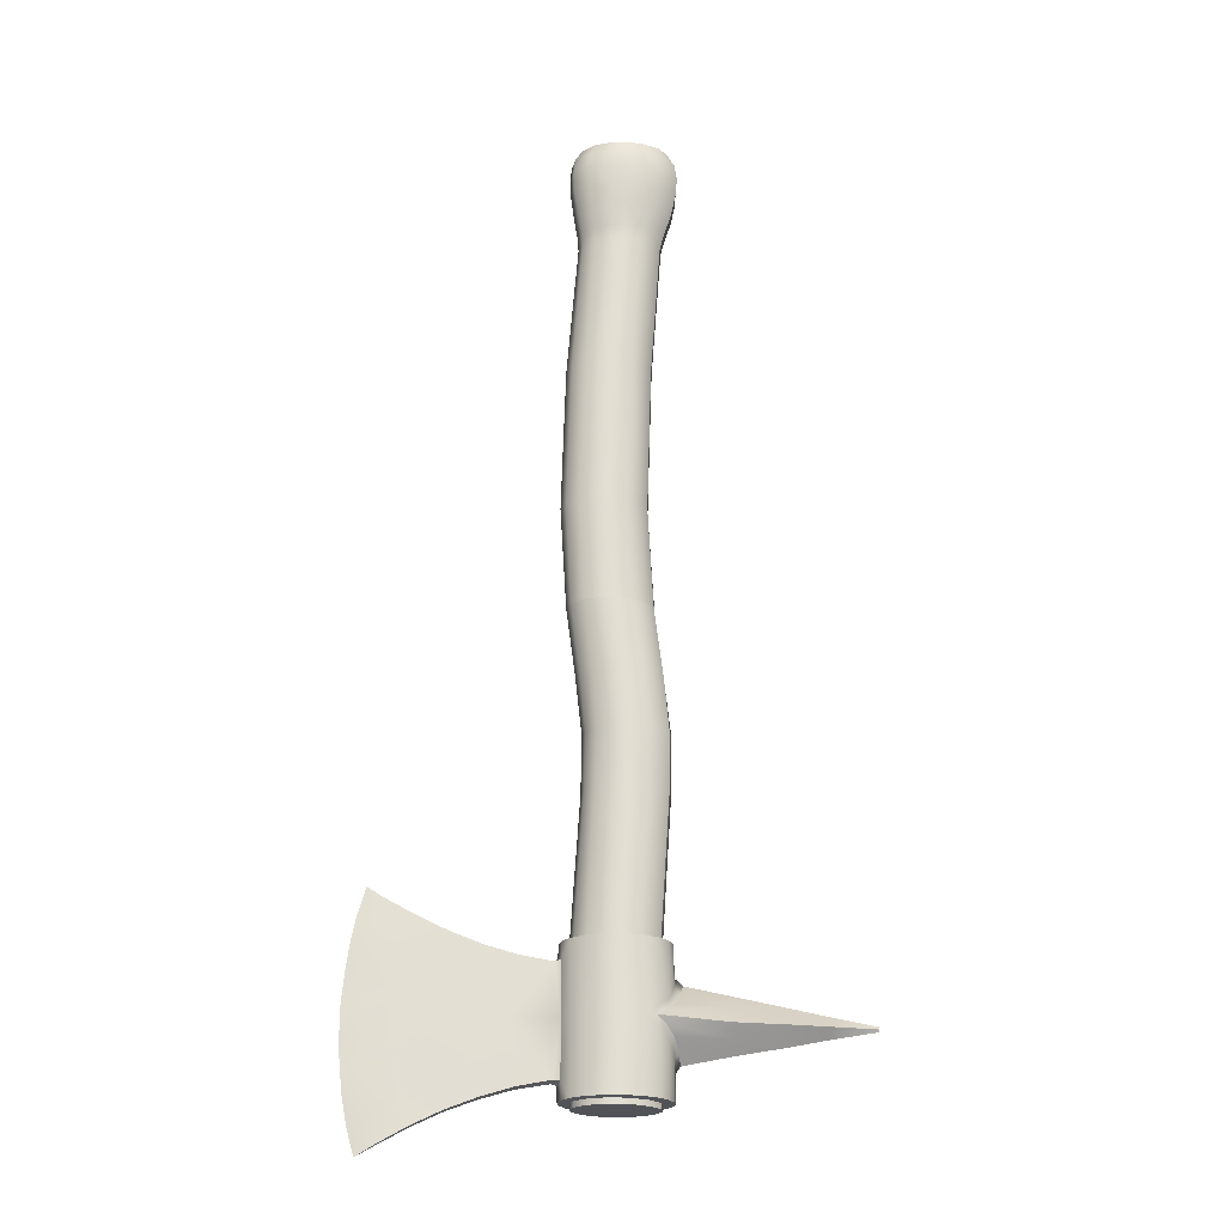
<metadata>
{"format":"obj","ext":"obj","renderer":"f3d","projection":"perspective","resolution":1024,"background":"white","views":[{"elev":-22.2,"azim":174.2,"up":"+Z"}]}
</metadata>
<code>
o axe
v 11.54 2.698 -25.94
v 12.5 2.522 -26.39
v 12.1 2.524 -27.83
v 11.11 2.717 -27.22
v 11.77 2.701 -24.61
v 11.92 2.652 -23.33
v 12.94 2.527 -23.51
v 12.76 2.524 -25.02
v 11.99 2.692 -21.96
v 13.01 2.524 -22.14
v 11.99 2.661 -20.68
v 13.01 2.523 -20.67
v 11.86 2.689 -19.2
v 12.87 2.524 -19.07
v 11.66 2.704 -17.92
v 12.68 2.524 -17.66
v 11.38 2.727 -16.66
v 12.43 2.525 -16.35
v 11.05 2.709 -15.47
v 11.99 2.526 -14.88
v 9.499 2.804 -26.32
v 10.13 2.768 -24.79
v 10.48 2.773 -22.78
v 10.5 2.776 -20.24
v 10.13 2.792 -17.78
v 9.623 2.765 -16.24
v 8.587 2.834 -23.02
v 7.903 2.829 -25.57
v 8.681 2.833 -19.77
v 7.948 2.843 -17.03
v -3.027 2.512 -23.68
v -2.906 3.181 -23.02
v -2.906 3.155 -25.14
v -3.013 2.524 -25.14
v -2.623 3.798 -22.4
v -2.581 3.768 -25.14
v -2.081 4.366 -21.86
v -2.065 4.322 -25.14
v -1.281 4.788 -21.24
v -1.298 4.747 -25.14
v -0.3185 4.951 -21.21
v -0.3645 4.957 -25.14
v 0.6284 4.806 -21.2
v 1.493 4.377 -21.2
v 1.536 4.481 -25.14
v 0.6113 4.87 -25.14
v 2.164 3.865 -21.24
v 2.188 3.864 -25.14
v 2.55 3.194 -24.23
v 2.494 3.231 -25.14
v 2.527 3.263 -21.21
v 2.65 2.494 -25.14
v 2.657 2.524 -24.36
v 2.909 3.059 -24.16
v 2.923 3.061 -21.23
v 2.891 2.528 -24.23
v 4.665 2.965 -24.48
v 4.931 2.978 -21.23
v 6.903 2.898 -21.22
v 6.287 2.908 -24.96
v 6.261 2.894 -17.68
v 4.564 2.969 -18.15
v 2.882 3.042 -18.45
v 4.665 2.082 -24.48
v -3.267 2.537 -23.31
v -3.152 2.996 -22.84
v -2.85 3.729 -22.15
v -2.402 4.278 -21.63
v -1.883 4.598 -21.25
v -5.808 2.524 -22.78
v -5.704 3.212 -22.11
v -5.644 3.885 -21.4
v -8.544 2.491 -22.28
v -8.469 3.416 -21.36
v -10.5 3.061 -21.34
v -10.54 2.509 -21.88
v 2.541 3.182 -18.4
v 2.189 3.789 -17.48
v -0.2214 4.974 -17.48
v 0.6707 4.803 -17.46
v 1.562 4.41 -17.48
v -1.216 4.79 -17.48
v -2.024 4.411 -20.79
v -2 4.378 -17.48
v -2.638 3.774 -20.26
v -2.604 3.756 -17.48
v -2.922 3.166 -19.62
v -2.889 3.12 -17.48
v -3.028 2.502 -19.03
v -2.983 2.55 -17.48
v -3.255 3.057 -19.89
v -3.437 2.543 -19.41
v -2.88 3.716 -20.5
v -2.363 4.226 -20.92
v -5.681 3.24 -20.56
v -5.791 2.56 -19.86
v -8.584 2.552 -20.38
v -13.01 2.603 -21.33
v -13.01 2.527 -21.19
v -10.56 2.542 -20.76
v 2.52 3.195 -17.48
v 2.615 2.524 -17.48
v 2.671 2.524 -18.25
v 2.953 2.506 -18.38
v 4.564 2.079 -18.15
v 11.11 2.331 -27.22
v 11.54 2.349 -25.94
v 11.92 2.395 -23.33
v 11.77 2.347 -24.61
v 11.99 2.355 -21.96
v 11.99 2.386 -20.68
v 11.86 2.358 -19.2
v 11.66 2.344 -17.92
v 11.38 2.32 -16.66
v 11.05 2.332 -15.49
v 10.13 2.28 -24.79
v 9.499 2.243 -26.32
v 10.48 2.274 -22.78
v 10.5 2.271 -20.24
v 10.13 2.256 -17.78
v 9.623 2.282 -16.24
v 7.903 2.218 -25.57
v 8.587 2.214 -23.02
v 8.681 2.215 -19.77
v 7.948 2.204 -17.03
v -2.906 1.892 -25.14
v -2.906 1.866 -23.02
v -2.581 1.279 -25.14
v -2.623 1.25 -22.4
v -2.065 0.7253 -25.14
v -2.081 0.6814 -21.86
v -1.298 0.3005 -25.14
v -1.281 0.2594 -21.24
v -0.3645 0.09052 -25.14
v -0.3185 0.09654 -21.21
v 0.6113 0.1773 -25.14
v 1.536 0.5665 -25.14
v 1.493 0.6707 -21.2
v 0.6284 0.2418 -21.2
v 2.188 1.183 -25.14
v 2.164 1.183 -21.24
v 2.494 1.817 -25.14
v 2.55 1.853 -24.23
v 2.527 1.785 -21.21
v 2.923 1.986 -21.23
v 2.909 1.989 -24.16
v 4.931 2.069 -21.23
v 6.287 2.139 -24.96
v 6.903 2.149 -21.22
v 6.261 2.154 -17.68
v 2.882 2.005 -18.45
v -3.152 2.052 -22.84
v -2.85 1.319 -22.15
v -2.402 0.769 -21.63
v -1.883 0.4494 -21.25
v -5.704 1.835 -22.11
v -5.643 1.131 -21.39
v -8.483 1.64 -21.33
v -10.51 1.991 -21.35
v -13.01 2.432 -21.35
v -13.01 2.526 -21.45
v 2.189 1.258 -17.48
v 2.541 1.866 -18.4
v 0.6707 0.2441 -17.46
v -0.2214 0.0734 -17.48
v 1.562 0.6375 -17.48
v -1.216 0.2576 -17.48
v -2 0.669 -17.48
v -2.024 0.6368 -20.79
v -2.604 1.292 -17.48
v -2.638 1.273 -20.26
v -2.889 1.928 -17.48
v -2.922 1.881 -19.62
v -3.255 1.99 -19.89
v -2.88 1.331 -20.5
v -2.363 0.8215 -20.92
v -5.681 1.807 -20.56
v 2.52 1.852 -17.48
v -0.1444 2.526 -25.21
v -0.1645 2.589 -17.42
v -2.411 2.527 -25.45
v -2.459 2.613 -17.32
v -2.294 3.213 -17.33
v -2.234 3.144 -25.46
v -2.245 1.93 -25.46
v -2.371 2.009 -17.33
v -2.998 2.521 -6.729
v -2.662 2.489 -3.755
v -2.552 3.147 -3.751
v -2.822 3.242 -6.728
v -2.838 1.839 -6.728
v -2.542 1.876 -3.751
v -2.189 2.459 0.1005
v -2.076 3.086 0.1028
v -2.042 1.879 0.1032
v -1.863 2.472 5.709
v -1.781 3.048 5.71
v -1.733 1.939 5.71
v -2.112 2.517 13.8
v -2.653 2.542 21.32
v -2.534 3.143 21.32
v -2.019 3.034 13.8
v -2.013 1.999 13.8
v -2.522 1.932 21.31
v -2.838 2.541 22.09
v -2.725 3.186 22.09
v -2.666 1.906 22.09
v -3.492 2.53 24.63
v -3.541 2.549 25.66
v -3.499 3.428 25.67
v -3.4 3.406 24.63
v -3.206 1.755 24.63
v -3.257 1.782 25.67
v -3.369 3.428 26.57
v -3.403 2.568 26.55
v -3.128 1.831 26.55
v -2.8 1.983 27.26
v -3.007 2.533 27.27
v -1.704 3.785 -25.46
v -1.767 3.861 -17.33
v -0.9319 4.186 -25.45
v -0.9812 4.275 -17.33
v -0.1627 4.349 -25.45
v -0.1849 4.369 -17.33
v 0.6193 4.241 -25.45
v 0.6062 4.219 -17.33
v 1.395 3.836 -25.45
v 1.414 3.811 -17.33
v 1.908 3.206 -25.45
v 1.953 3.151 -17.32
v 2.068 2.549 -25.45
v 2.091 2.442 -17.32
v 1.928 1.894 -25.45
v 1.883 1.761 -17.32
v 1.415 1.269 -25.45
v 1.289 1.148 -17.33
v 0.6279 0.8667 -25.45
v 0.449 0.7807 -17.33
v -0.153 0.7527 -25.45
v -0.3521 0.6761 -17.33
v -0.9393 0.8408 -25.45
v -1.142 0.8269 -17.33
v -1.718 1.259 -25.46
v -1.904 1.295 -17.33
v -2.488 4.115 23.43
v -2.189 3.871 22.09
v -3.147 3.329 23.42
v -2.945 3.398 27.27
v -2.431 4.013 27.26
v -2.664 4.242 26.55
v -2.693 4.253 24.63
v -2.778 4.261 25.66
v -1.696 4.649 25.66
v -1.623 4.609 24.64
v -1.431 4.418 27.24
v -1.62 4.623 26.54
v -0.679 4.751 25.66
v -0.6389 4.699 24.64
v -0.6857 4.493 27.24
v -0.6378 4.728 26.54
v 0.3326 4.618 25.66
v 0.3399 4.583 24.64
v 0.3441 4.338 27.26
v 0.3418 4.601 26.54
v 1.426 4.294 25.67
v 1.415 4.289 24.64
v 1.102 3.998 27.26
v 1.373 4.219 26.55
v 2.255 3.623 25.67
v 2.22 3.59 24.64
v 1.787 3.28 27.26
v 2.142 3.517 26.57
v 2.375 2.728 25.66
v 2.336 2.693 24.64
v 1.892 2.63 27.26
v 2.279 2.632 26.56
v 2.058 1.917 25.66
v 2.055 1.881 24.64
v 1.558 1.788 27.28
v 1.94 1.842 26.54
v 1.417 1.079 25.66
v 1.414 1.075 24.64
v 1.091 1.166 27.27
v 1.305 1.041 26.53
v 0.4551 0.4615 25.66
v 0.4611 0.5033 24.64
v 0.1861 0.5504 27.27
v 0.3867 0.4229 26.53
v -0.5312 0.2057 25.66
v -0.5022 0.2698 24.64
v -0.5535 0.3664 27.28
v -0.5762 0.1914 26.53
v -1.543 0.3426 25.66
v -1.487 0.3989 24.64
v -1.515 0.535 27.28
v -1.55 0.3591 26.52
v -2.542 0.9212 25.66
v -2.469 0.9394 24.64
v -2.171 1.078 27.27
v -2.481 0.966 26.54
v -2.044 3.809 21.31
v -1.357 4.266 22.09
v -1.268 4.238 21.31
v -0.5225 4.342 22.09
v -0.4631 4.345 21.31
v 0.3077 4.213 22.09
v 0.3414 4.197 21.31
v 1.166 3.874 22.09
v 1.159 3.82 21.31
v 1.756 3.279 22.09
v 1.703 3.212 21.31
v 1.945 2.606 22.09
v 1.878 2.563 21.31
v 1.758 1.934 22.09
v 1.716 1.914 21.31
v 1.202 1.282 22.09
v 1.191 1.268 21.31
v 0.3728 0.844 22.09
v 0.3751 0.8562 21.31
v -0.4429 0.6609 22.09
v -0.4214 0.6957 21.31
v -1.272 0.7494 22.09
v -1.223 0.7911 21.31
v -2.101 1.196 22.09
v -2.011 1.232 21.31
v -1.623 3.664 13.8
v -0.9319 4.148 13.79
v -0.1567 4.367 13.79
v 0.1726 4.376 5.711
v -0.6148 4.183 5.71
v 0.68 4.35 13.78
v 1.579 4.02 13.78
v 2.248 3.369 13.78
v 2.497 2.575 13.78
v 2.302 1.773 13.78
v 1.661 1.08 13.78
v 0.7567 0.7114 13.78
v -0.08215 0.6717 13.79
v -0.8609 0.8684 13.79
v -1.579 1.34 13.79
v -1.267 1.277 5.711
v -1.514 1.211 0.1045
v -0.5142 0.8259 5.71
v -0.7163 0.8013 0.105
v 0.2819 0.6617 5.711
v 0.08848 0.6903 0.1052
v 1.106 0.7439 5.711
v 0.9016 0.7939 0.1048
v 1.966 1.132 5.71
v 1.733 1.193 0.1018
v 2.564 1.811 5.709
v 2.257 1.878 0.1
v 2.74 2.581 5.709
v 2.401 2.586 0.101
v 2.504 3.347 5.709
v 2.211 3.293 0.09985
v 1.863 3.984 5.71
v 1.635 3.933 0.1022
v 0.9975 4.329 5.711
v 0.7881 4.278 0.1049
v -0.02682 4.355 0.1052
v -0.8251 4.211 0.1049
v -1.349 3.717 5.711
v -1.593 3.769 0.1041
v -2.04 3.852 -3.75
v -1.23 4.273 -3.752
v -0.4193 4.392 -3.752
v 0.3897 4.268 -3.753
v 1.191 3.855 -3.753
v 1.719 3.217 -3.752
v 1.89 2.548 -3.75
v 1.743 1.882 -3.752
v 1.234 1.227 -3.753
v 0.4343 0.7933 -3.753
v -0.3725 0.6561 -3.752
v -1.185 0.7614 -3.752
v -2.011 1.171 -3.75
v -2.216 3.938 -6.73
v -1.3 4.316 -9.889
v -2.161 3.954 -9.889
v -1.36 4.318 -6.732
v -0.542 4.386 -6.733
v 0.2473 4.213 -6.732
v 0.2929 4.181 -9.89
v -0.4875 4.34 -9.89
v 0.9964 3.759 -6.731
v 1.435 3.12 -6.728
v 1.555 2.52 -6.726
v 1.438 1.926 -6.728
v 0.9957 1.286 -6.731
v 0.2365 0.8298 -6.732
v -0.5539 0.6605 -6.733
v -1.373 0.7319 -6.732
v -2.234 1.123 -6.73
v 1.039 3.733 -9.889
v 1.48 3.095 -9.887
v 1.596 2.492 -9.884
v 1.459 1.901 -9.886
v 0.9971 1.276 -9.889
v 0.2312 0.8467 -10.02
v -0.5563 0.7016 -9.89
v -1.37 0.748 -9.89
v -2.217 1.154 -9.889
v -2.789 1.881 -9.887
v -2.936 2.555 -9.887
v -2.767 3.263 -9.888
v -1.501 4.457 23.44
v -0.5846 4.53 23.44
v 0.3333 4.444 23.44
v 1.32 4.13 23.43
v 2.007 3.447 23.44
v 2.171 2.652 23.44
v 1.939 1.893 23.44
v 1.326 1.159 23.44
v 0.4274 0.6439 23.44
v -0.4741 0.4515 23.44
v -1.385 0.5682 23.44
v -2.306 1.049 23.44
v -2.994 1.804 23.43
v -3.26 2.529 23.42
v -2.069 3.408 27.64
v -1.008 3.875 27.6
v 0.3676 3.618 27.65
v 1.107 2.884 27.65
v 0.6603 1.72 27.73
v -0.3446 1.074 27.73
v -1.331 1.211 27.74
v -2.16 2.318 27.67
v -0.03281 2.196 27.83
v -0.9503 2.003 27.76
v -1.212 2.899 27.68
v -0.2941 2.935 27.73
v -0.1234 2.488 -25.48
f 98 161 160
f 99 98 160
f 2 3 4
f 5 6 7
f 6 9 10
f 9 11 12
f 11 13 14
f 14 13 15
f 16 15 17
f 19 20 18
f 8 2 1
f 21 22 1
f 5 1 22
f 23 6 5
f 9 6 23
f 24 11 9
f 24 13 11
f 25 15 13
f 25 17 15
f 26 19 17
f 22 21 28
f 22 27 23
f 27 29 24
f 25 24 29
f 30 26 25
f 31 32 33
f 32 35 36
f 35 37 38
f 37 39 40
f 39 41 42
f 43 44 45
f 47 48 45
f 49 50 48
f 46 42 41
f 47 51 49
f 50 49 53
f 54 49 51
f 53 49 54
f 54 55 58
f 27 28 60
f 57 58 59
f 29 27 59
f 61 30 29
f 61 59 58
f 58 55 63
f 56 54 57
f 65 66 32
f 32 66 67
f 68 37 35
f 37 68 69
f 70 71 66
f 66 71 67
f 68 71 72
f 68 67 71
f 73 71 70
f 71 73 74
f 75 74 73
f 77 51 47
f 79 80 43
f 44 43 80
f 82 79 41
f 83 84 82
f 85 86 84
f 87 88 86
f 89 90 88
f 87 91 92
f 85 93 91
f 94 93 85
f 69 94 83
f 72 95 94
f 94 95 93
f 93 95 91
f 91 95 96
f 72 74 95
f 97 96 95
f 98 99 100
f 44 81 78
f 78 101 77
f 51 77 63
f 103 77 101
f 63 77 103
f 62 63 104
f 106 3 2
f 7 108 109
f 10 110 108
f 12 111 110
f 14 112 111
f 113 112 14
f 114 113 16
f 18 20 115
f 107 2 8
f 107 116 117
f 116 107 109
f 109 108 118
f 118 108 110
f 110 111 119
f 111 112 119
f 112 113 120
f 113 114 120
f 114 115 121
f 122 117 116
f 118 123 116
f 119 124 123
f 124 119 120
f 120 121 125
f 126 127 31
f 128 129 127
f 130 131 129
f 132 133 131
f 134 135 133
f 137 138 139
f 137 140 141
f 140 142 143
f 135 134 136
f 143 144 141
f 53 143 142
f 144 143 146
f 146 143 53
f 147 145 146
f 148 122 123
f 149 147 64
f 149 123 124
f 124 125 150
f 147 149 150
f 151 145 147
f 146 56 64
f 127 152 65
f 153 152 127
f 129 131 154
f 155 154 131
f 152 156 70
f 153 156 152
f 157 156 154
f 156 153 154
f 70 156 73
f 158 73 156
f 160 161 76
f 141 144 163
f 139 164 165
f 164 139 138
f 135 165 167
f 167 168 169
f 168 170 171
f 170 172 173
f 172 90 89
f 92 174 173
f 174 175 171
f 171 175 176
f 169 176 155
f 176 177 157
f 175 177 176
f 174 177 175
f 96 177 174
f 177 158 157
f 177 96 97
f 100 99 160
f 162 166 138
f 163 178 162
f 151 163 144
f 178 163 103
f 103 163 151
f 105 104 151
f 60 148 64
f 28 122 148
f 21 117 122
f 21 4 106
f 4 3 106
f 20 19 115
f 26 121 115
f 26 30 125
f 61 150 125
f 61 62 105
f 42 46 179
f 46 45 179
f 45 48 179
f 48 50 179
f 50 52 179
f 97 74 75
f 76 161 98
f 52 142 179
f 142 140 179
f 140 137 179
f 137 136 179
f 136 134 179
f 134 132 179
f 132 130 179
f 130 128 179
f 128 126 179
f 126 34 179
f 34 33 179
f 33 36 179
f 36 38 179
f 38 40 179
f 40 42 179
f 84 86 180
f 86 88 180
f 88 90 180
f 90 172 180
f 172 170 180
f 170 168 180
f 168 167 180
f 167 165 180
f 165 164 180
f 164 166 180
f 166 162 180
f 162 178 180
f 178 102 180
f 102 101 180
f 101 78 180
f 78 81 180
f 81 80 180
f 80 79 180
f 79 82 180
f 82 84 180
f 159 158 97
f 73 158 159
f 182 183 184
f 181 185 186
f 188 189 190
f 191 192 188
f 193 194 189
f 193 188 192
f 196 197 194
f 196 193 195
f 199 200 201
f 204 200 199
f 200 205 206
f 200 204 207
f 209 210 211
f 213 209 208
f 210 209 215
f 216 217 218
f 219 184 183
f 219 220 222
f 221 222 224
f 223 224 226
f 227 225 226
f 229 227 228
f 231 229 230
f 233 231 232
f 235 233 234
f 237 235 236
f 239 237 238
f 241 239 240
f 243 241 242
f 185 243 244
f 245 246 206
f 248 249 250
f 251 252 253
f 249 255 256
f 254 253 257
f 255 259 260
f 258 257 261
f 259 263 264
f 262 261 265
f 264 263 267
f 265 269 270
f 268 267 271
f 270 269 273
f 271 275 276
f 274 273 277
f 275 279 280
f 278 277 281
f 279 283 284
f 281 285 286
f 283 287 288
f 285 289 290
f 287 291 292
f 289 293 294
f 291 295 296
f 293 297 298
f 296 295 299
f 297 213 212
f 300 299 217
f 246 301 201
f 302 303 301
f 304 305 303
f 306 307 305
f 308 309 307
f 310 311 309
f 312 313 311
f 314 315 313
f 316 317 315
f 318 319 317
f 318 320 321
f 320 322 323
f 322 324 325
f 324 207 204
f 202 201 301
f 326 301 303
f 328 329 330
f 328 305 307
f 331 307 309
f 332 309 311
f 333 311 313
f 313 315 335
f 315 317 336
f 317 319 337
f 319 321 338
f 321 323 339
f 323 325 340
f 325 204 203
f 198 195 342
f 341 342 344
f 343 344 346
f 345 346 348
f 347 348 350
f 349 350 352
f 351 352 354
f 355 353 354
f 357 355 356
f 359 357 358
f 329 359 360
f 330 329 361
f 363 330 362
f 197 363 364
f 194 364 365
f 364 362 366
f 362 361 367
f 361 360 368
f 360 358 369
f 358 356 370
f 356 354 371
f 352 372 371
f 350 373 372
f 348 374 373
f 346 375 374
f 344 376 375
f 342 377 376
f 195 192 377
f 189 365 378
f 379 222 220
f 366 367 382
f 383 384 385
f 368 369 386
f 369 370 387
f 370 371 388
f 388 371 372
f 389 372 373
f 390 373 374
f 391 374 375
f 392 375 376
f 393 376 377
f 394 377 192
f 365 366 381
f 385 224 222
f 384 226 224
f 395 228 226
f 396 230 228
f 397 232 230
f 234 232 397
f 236 234 398
f 400 238 236
f 240 238 400
f 242 240 401
f 244 242 402
f 186 244 403
f 405 182 186
f 406 183 182
f 380 220 183
f 327 303 305
f 331 359 329
f 332 357 359
f 333 355 357
f 334 353 355
f 351 353 334
f 349 351 335
f 347 349 336
f 345 347 337
f 343 345 338
f 341 343 339
f 198 341 340
f 196 198 203
f 202 197 196
f 326 363 197
f 327 330 363
f 367 368 383
f 386 395 384
f 387 396 395
f 388 397 396
f 389 398 397
f 390 399 398
f 391 400 399
f 401 400 391
f 393 402 401
f 403 402 393
f 191 404 403
f 187 405 404
f 190 406 405
f 378 380 406
f 381 379 380
f 382 385 379
f 211 210 252
f 245 251 254
f 407 254 258
f 408 258 262
f 262 266 410
f 266 270 411
f 411 270 274
f 412 274 278
f 413 278 282
f 282 286 415
f 286 290 416
f 290 294 417
f 294 298 418
f 298 212 419
f 212 208 420
f 208 211 247
f 247 211 251
f 407 302 246
f 408 304 302
f 409 306 304
f 410 308 306
f 411 310 308
f 412 312 310
f 413 314 312
f 414 316 314
f 318 316 414
f 320 318 415
f 322 320 416
f 324 322 417
f 207 324 418
f 205 207 419
f 247 206 205
f 421 422 255
f 259 255 422
f 259 422 423
f 267 263 423
f 267 423 424
f 424 275 271
f 424 425 279
f 425 283 279
f 425 426 287
f 291 287 426
f 291 426 427
f 427 299 295
f 299 427 428
f 218 217 428
f 421 248 218
f 248 421 249
f 429 425 424
f 426 430 427
f 429 430 426
f 430 428 427
f 428 430 431
f 421 431 422
f 424 423 432
f 432 431 430
f 422 431 432
f 218 248 214
f 252 210 214
f 253 252 250
f 257 253 256
f 261 257 260
f 265 261 264
f 269 265 268
f 273 269 272
f 277 273 276
f 281 277 280
f 285 281 284
f 289 285 288
f 293 289 292
f 297 293 296
f 216 213 297
f 215 209 213
f 241 243 433
f 243 185 433
f 185 181 433
f 181 184 433
f 184 219 433
f 219 221 433
f 221 223 433
f 223 225 433
f 225 227 433
f 227 229 433
f 229 231 433
f 231 233 433
f 233 235 433
f 235 237 433
f 237 239 433
f 239 241 433
f 1 2 4
f 8 5 7
f 7 6 10
f 10 9 12
f 12 11 14
f 16 14 15
f 18 16 17
f 17 19 18
f 5 8 1
f 4 21 1
f 22 23 5
f 23 24 9
f 24 25 13
f 25 26 17
f 27 22 28
f 23 27 24
f 29 30 25
f 34 31 33
f 33 32 36
f 36 35 38
f 38 37 40
f 40 39 42
f 46 43 45
f 44 47 45
f 43 46 41
f 48 47 49
f 52 50 53
f 55 54 51
f 56 53 54
f 57 54 58
f 59 27 60
f 60 57 59
f 59 61 29
f 62 61 58
f 62 58 63
f 64 56 57
f 31 65 32
f 35 32 67
f 67 68 35
f 39 37 69
f 65 70 66
f 69 68 72
f 72 71 74
f 76 75 73
f 78 77 47
f 41 79 43
f 81 44 80
f 39 82 41
f 39 83 82
f 83 85 84
f 85 87 86
f 87 89 88
f 89 87 92
f 87 85 91
f 83 94 85
f 39 69 83
f 69 72 94
f 92 91 96
f 74 97 95
f 75 98 100
f 47 44 78
f 55 51 63
f 102 103 101
f 104 63 103
f 105 62 104
f 107 106 2
f 8 7 109
f 7 10 108
f 10 12 110
f 12 14 111
f 16 113 14
f 18 114 16
f 114 18 115
f 109 107 8
f 106 107 117
f 116 109 118
f 118 110 119
f 119 112 120
f 120 114 121
f 123 122 116
f 118 119 123
f 124 120 125
f 34 126 31
f 126 128 127
f 128 130 129
f 130 132 131
f 132 134 133
f 136 137 139
f 138 137 141
f 139 135 136
f 140 143 141
f 52 53 142
f 145 144 146
f 56 146 53
f 64 147 146
f 149 148 123
f 148 149 64
f 149 124 150
f 105 147 150
f 105 151 147
f 31 127 65
f 129 153 127
f 153 129 154
f 133 155 131
f 65 152 70
f 155 157 154
f 157 158 156
f 159 160 76
f 162 141 163
f 135 139 165
f 166 164 138
f 133 135 167
f 133 167 169
f 169 168 171
f 171 170 173
f 173 172 89
f 89 92 173
f 173 174 171
f 169 171 176
f 133 169 155
f 155 176 157
f 92 96 174
f 158 177 97
f 159 100 160
f 141 162 138
f 145 151 144
f 102 178 103
f 104 103 151
f 57 60 64
f 60 28 148
f 28 21 122
f 117 21 106
f 19 26 115
f 121 26 125
f 30 61 125
f 150 61 105
f 100 97 75
f 75 76 98
f 100 159 97
f 76 73 159
f 181 182 184
f 182 181 186
f 187 188 190
f 187 191 188
f 188 193 189
f 195 193 192
f 193 196 194
f 198 196 195
f 202 199 201
f 203 204 199
f 201 200 206
f 205 200 207
f 208 209 211
f 212 213 208
f 214 210 215
f 215 216 218
f 220 219 183
f 221 219 222
f 223 221 224
f 225 223 226
f 228 227 226
f 230 229 228
f 232 231 230
f 234 233 232
f 236 235 234
f 238 237 236
f 240 239 238
f 242 241 240
f 244 243 242
f 186 185 244
f 247 245 206
f 214 248 250
f 254 251 253
f 250 249 256
f 258 254 257
f 256 255 260
f 262 258 261
f 260 259 264
f 266 262 265
f 268 264 267
f 266 265 270
f 272 268 271
f 274 270 273
f 272 271 276
f 278 274 277
f 276 275 280
f 282 278 281
f 280 279 284
f 282 281 286
f 284 283 288
f 286 285 290
f 288 287 292
f 290 289 294
f 292 291 296
f 294 293 298
f 300 296 299
f 298 297 212
f 216 300 217
f 206 246 201
f 246 302 301
f 302 304 303
f 304 306 305
f 306 308 307
f 308 310 309
f 310 312 311
f 312 314 313
f 314 316 315
f 316 318 317
f 319 318 321
f 321 320 323
f 323 322 325
f 325 324 204
f 326 202 301
f 327 326 303
f 327 328 330
f 331 328 307
f 332 331 309
f 333 332 311
f 334 333 313
f 334 313 335
f 335 315 336
f 336 317 337
f 337 319 338
f 338 321 339
f 339 323 340
f 340 325 203
f 341 198 342
f 343 341 344
f 345 343 346
f 347 345 348
f 349 347 350
f 351 349 352
f 353 351 354
f 356 355 354
f 358 357 356
f 360 359 358
f 361 329 360
f 362 330 361
f 364 363 362
f 194 197 364
f 189 194 365
f 365 364 366
f 366 362 367
f 367 361 368
f 368 360 369
f 369 358 370
f 370 356 371
f 354 352 371
f 352 350 372
f 350 348 373
f 348 346 374
f 346 344 375
f 344 342 376
f 342 195 377
f 190 189 378
f 380 379 220
f 381 366 382
f 382 383 385
f 383 368 386
f 386 369 387
f 387 370 388
f 389 388 372
f 390 389 373
f 391 390 374
f 392 391 375
f 393 392 376
f 394 393 377
f 191 394 192
f 378 365 381
f 379 385 222
f 385 384 224
f 384 395 226
f 395 396 228
f 396 397 230
f 398 234 397
f 399 236 398
f 399 400 236
f 401 240 400
f 402 242 401
f 403 244 402
f 404 186 403
f 404 405 186
f 405 406 182
f 406 380 183
f 328 327 305
f 328 331 329
f 331 332 359
f 332 333 357
f 333 334 355
f 335 351 334
f 336 349 335
f 337 347 336
f 338 345 337
f 339 343 338
f 340 341 339
f 203 198 340
f 199 196 203
f 199 202 196
f 202 326 197
f 326 327 363
f 382 367 383
f 383 386 384
f 386 387 395
f 387 388 396
f 388 389 397
f 389 390 398
f 390 391 399
f 392 401 391
f 392 393 401
f 394 403 393
f 394 191 403
f 191 187 404
f 187 190 405
f 190 378 406
f 378 381 380
f 381 382 379
f 251 211 252
f 407 245 254
f 408 407 258
f 409 408 262
f 409 262 410
f 410 266 411
f 412 411 274
f 413 412 278
f 414 413 282
f 414 282 415
f 415 286 416
f 416 290 417
f 417 294 418
f 418 298 419
f 419 212 420
f 420 208 247
f 245 247 251
f 245 407 246
f 407 408 302
f 408 409 304
f 409 410 306
f 410 411 308
f 411 412 310
f 412 413 312
f 413 414 314
f 415 318 414
f 416 320 415
f 417 322 416
f 418 324 417
f 419 207 418
f 420 205 419
f 420 247 205
f 249 421 255
f 263 259 423
f 271 267 424
f 275 424 279
f 283 425 287
f 295 291 427
f 217 299 428
f 428 421 218
f 425 429 426
f 421 428 431
f 429 424 432
f 429 432 430
f 423 422 432
f 215 218 214
f 250 252 214
f 256 253 250
f 260 257 256
f 264 261 260
f 268 265 264
f 272 269 268
f 276 273 272
f 280 277 276
f 284 281 280
f 288 285 284
f 292 289 288
f 296 293 292
f 300 297 296
f 300 216 297
f 216 215 213

</code>
